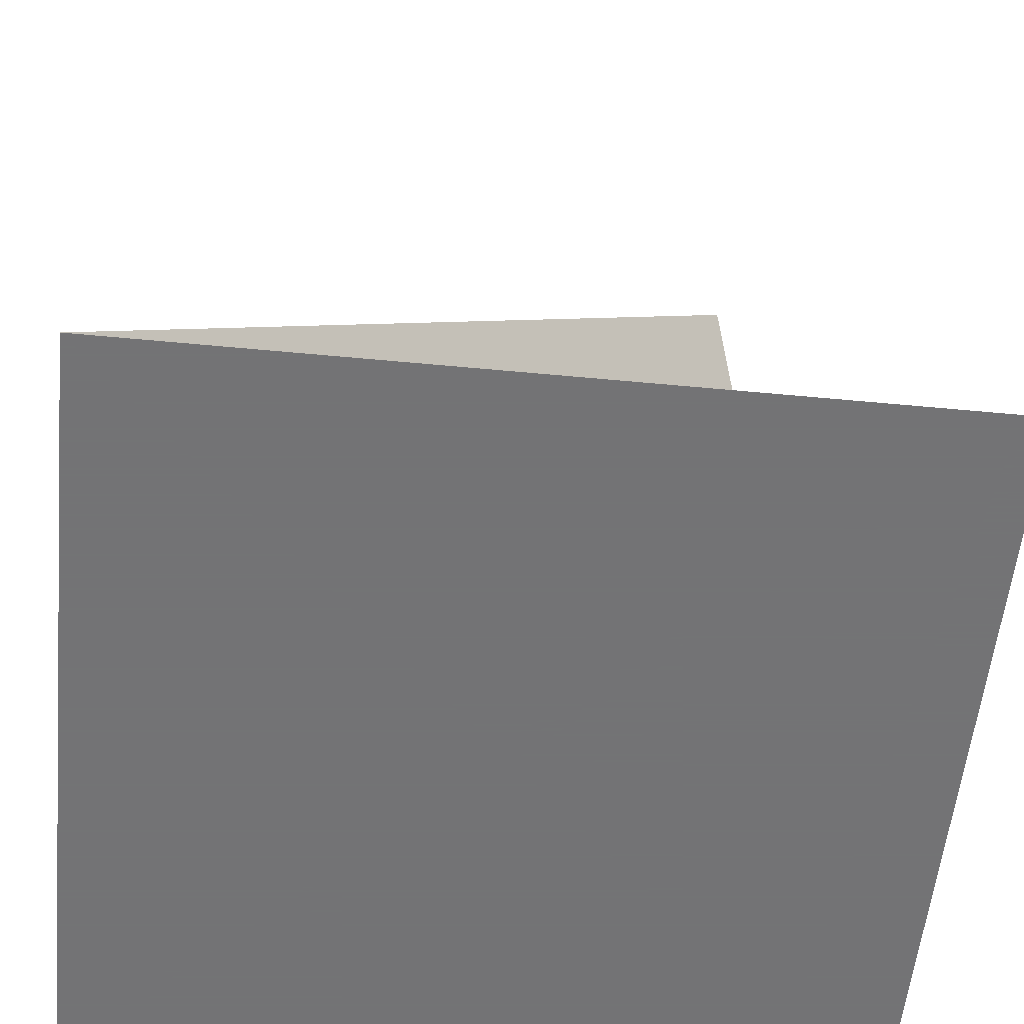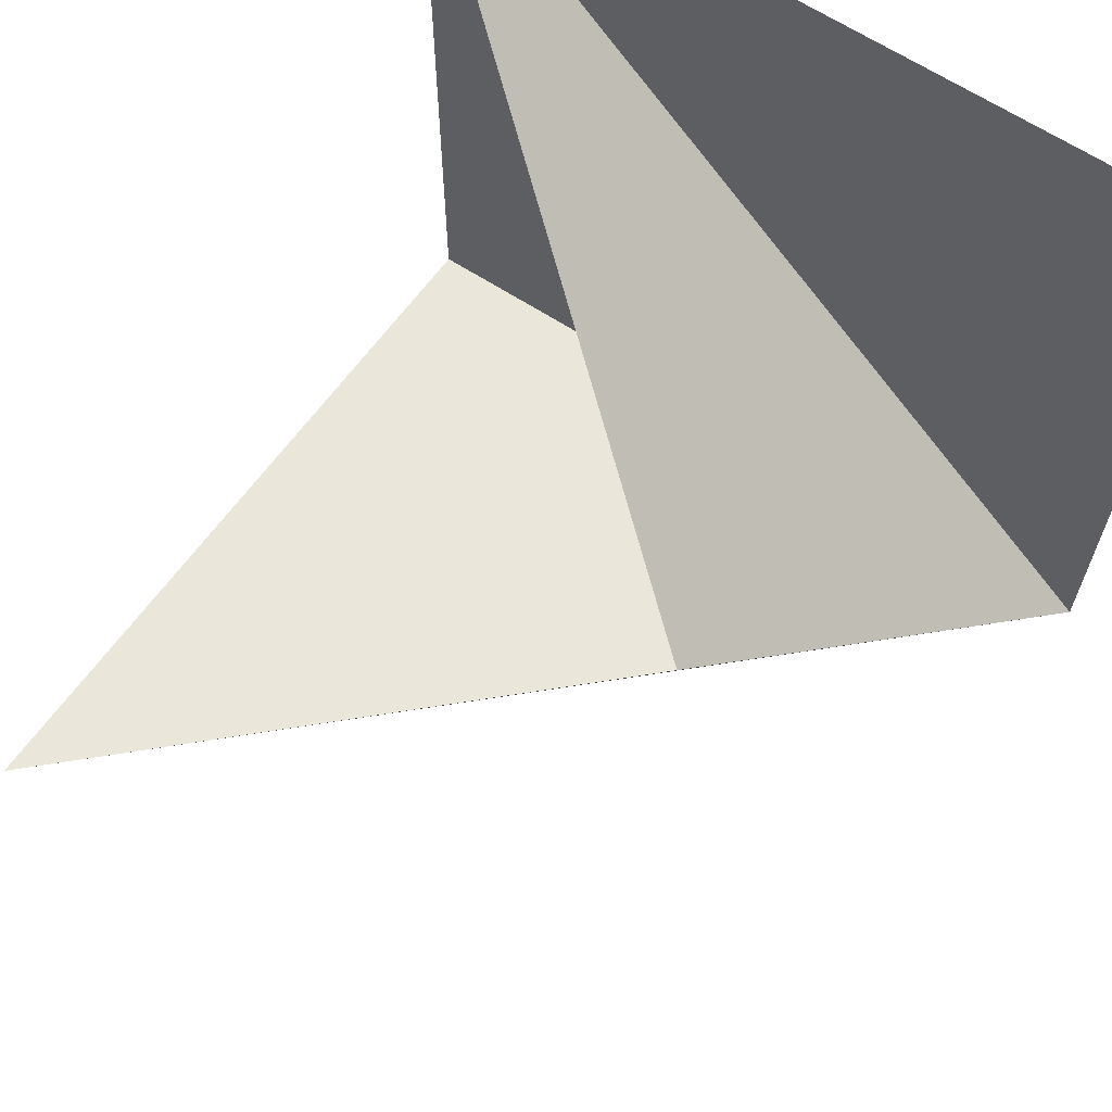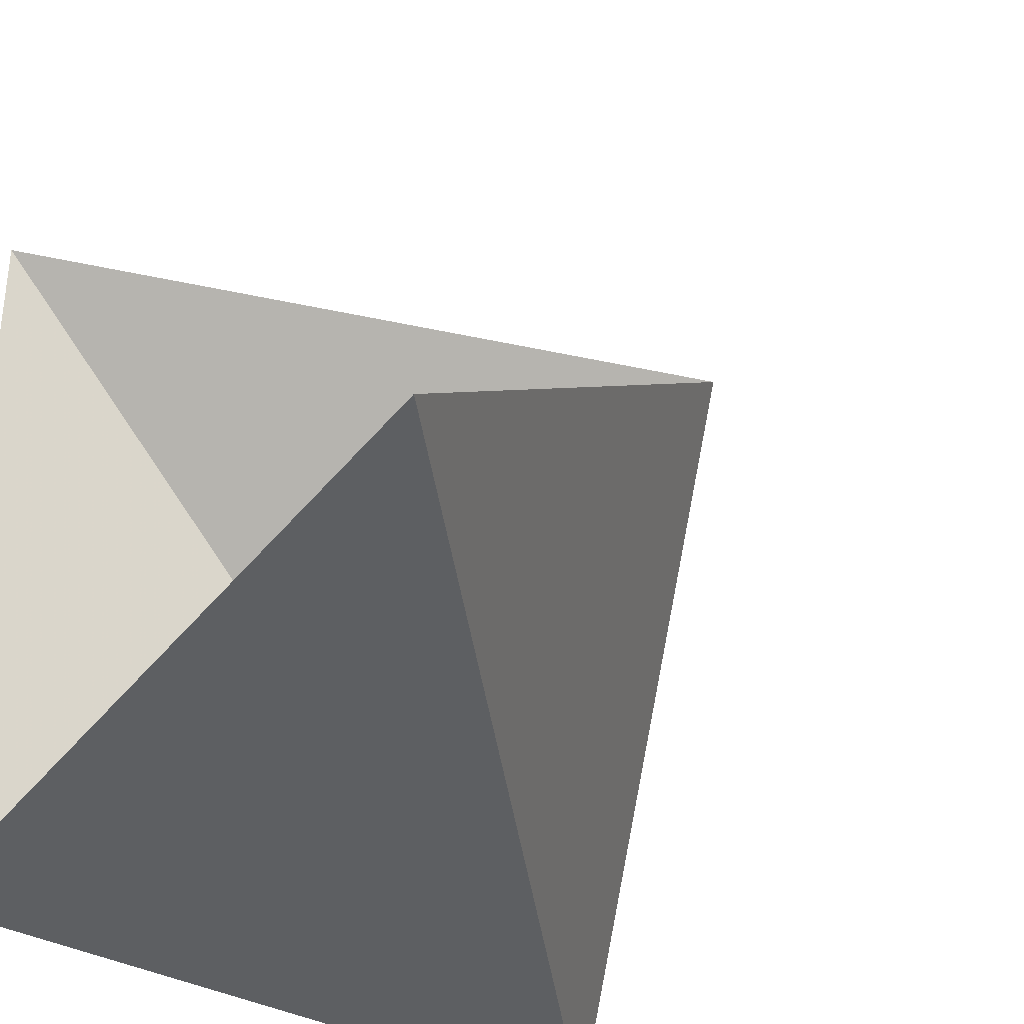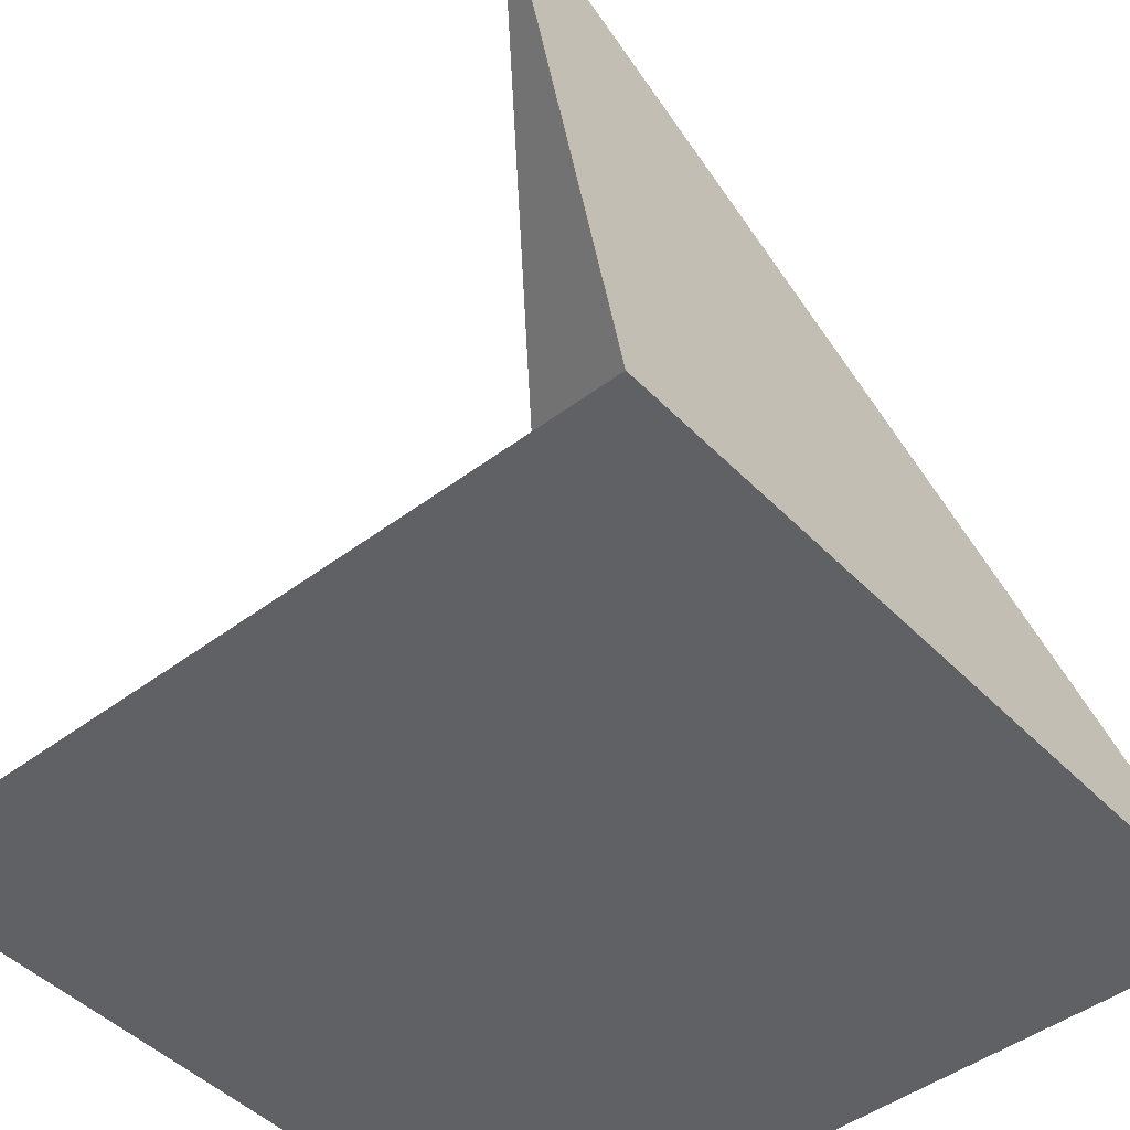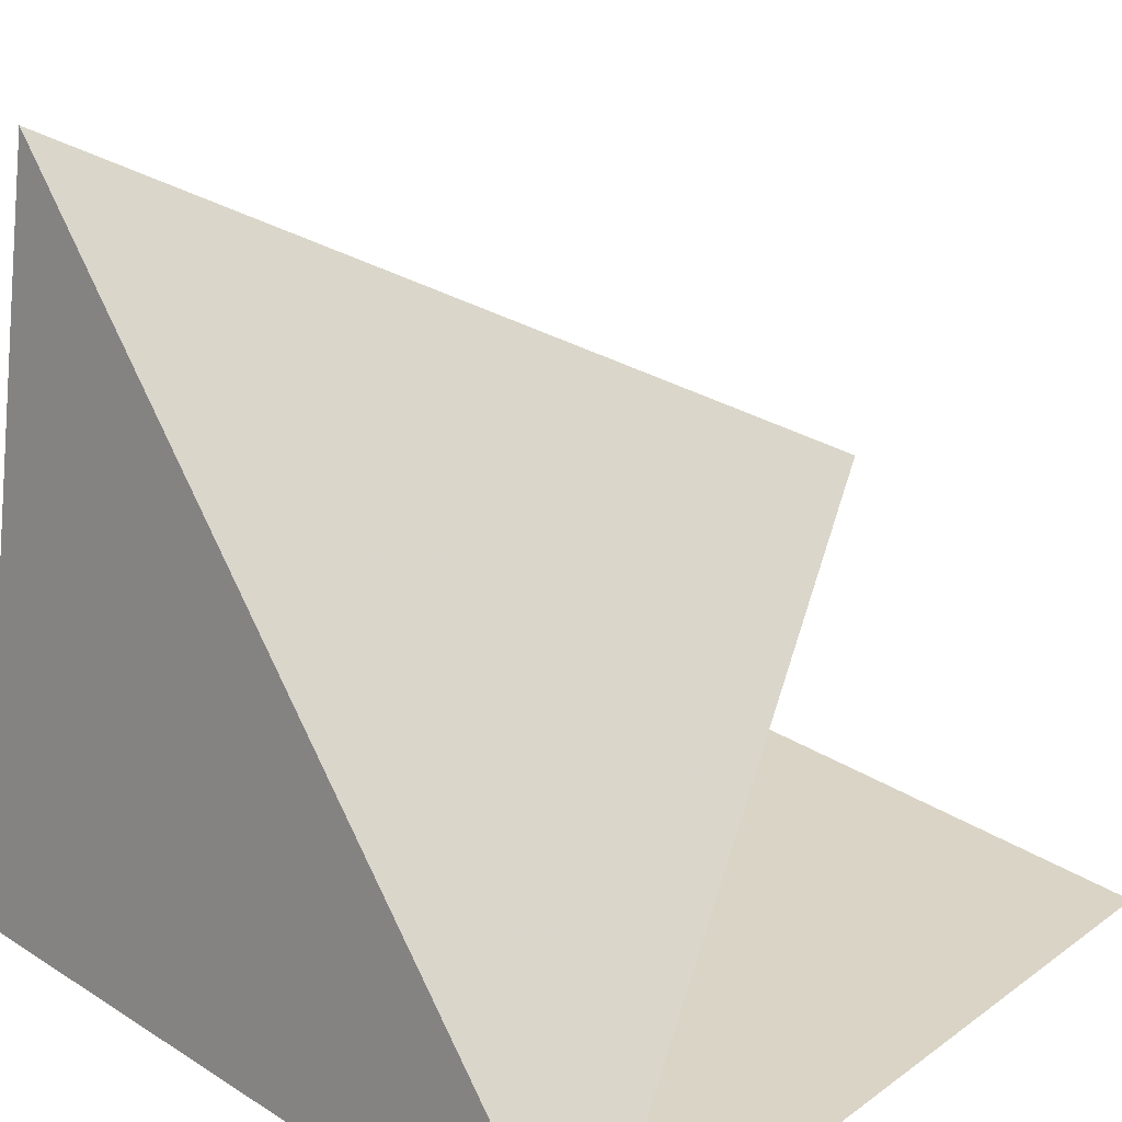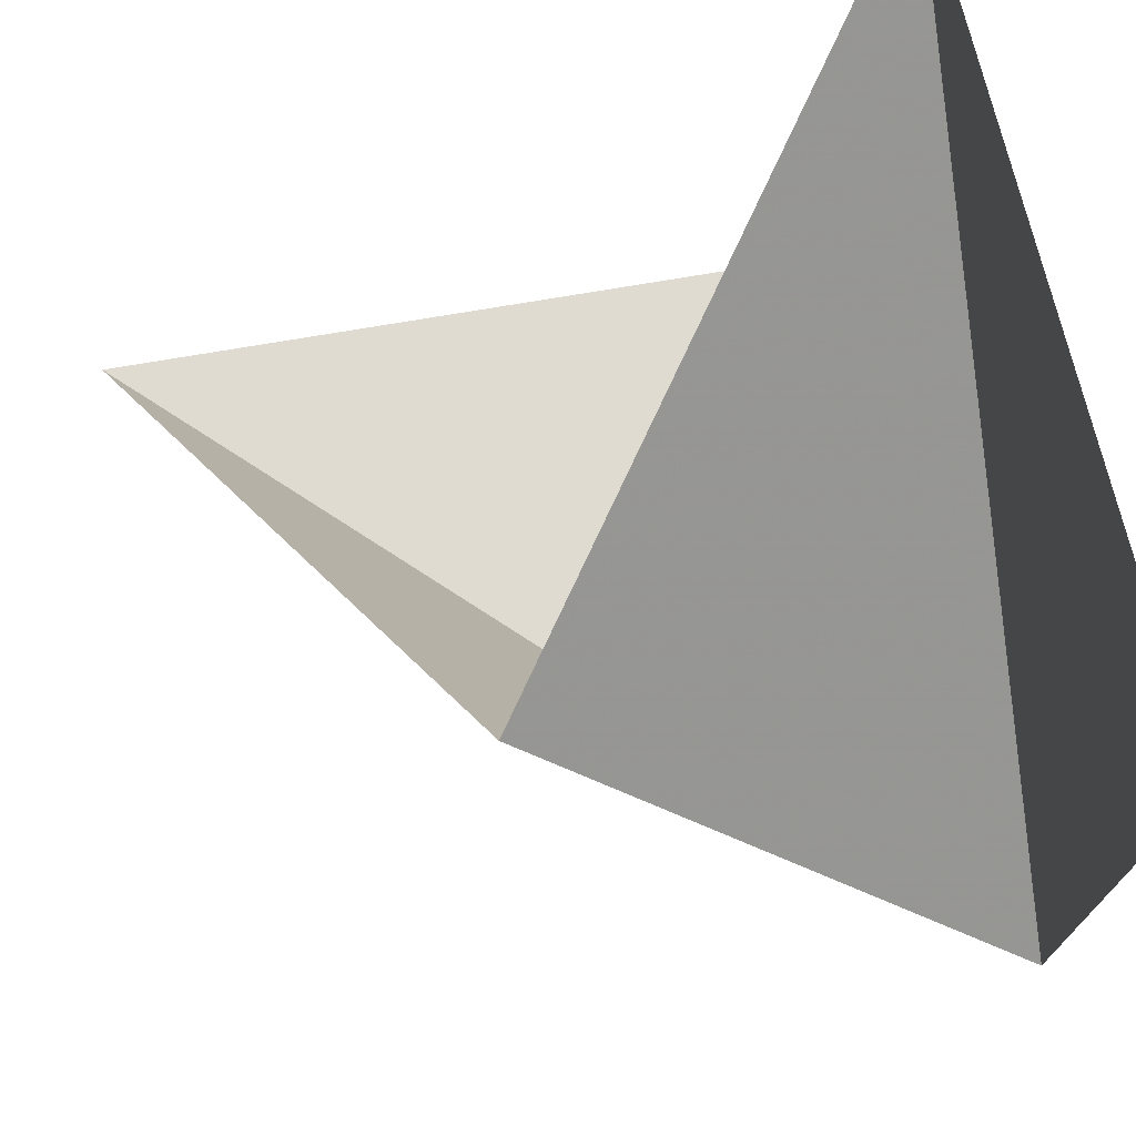
<metadata>
{"format":"obj","ext":"obj","renderer":"f3d","projection":"perspective","resolution":1024,"background":"white","views":[{"elev":-56.0,"azim":84.3,"up":"+Z"},{"elev":65.8,"azim":32.9,"up":"+Y"},{"elev":-34.3,"azim":-37.6,"up":"+Y"},{"elev":-46.1,"azim":-49.2,"up":"+Z"},{"elev":28.9,"azim":43.1,"up":"+Z"},{"elev":72.8,"azim":76.4,"up":"+Y"}]}
</metadata>
<code>
v 3.02e-16 2 1.732e-16
v -1.421e-16 -6.661e-16 -1.489e-32
v -2 2 3.464e-16
v -2 1.599e-16 -1.732e-16
v -1.421e-16 3.59e-16 4.009e-33
v -3.413e-16 2 -7.174e-17
v -2 2 -2.449e-16
v -2 2 2.469e-32
v -1.421e-16 -2.842e-16 -1.231e-32
v -2 1.599e-16 -1.732e-16
v -2 -5.684e-16 0
v 0 -1.421e-16 0
v -2 2 0
v -2.435e-16 -5.87e-16 -1.965e-16
v -2 -1.017e-15 6.681e-16
v -2 0.3276 1.973
v -3.223e-16 -7.038e-16 -3.193e-17
v -2 0.3276 1.973
v -0.5286 1.471 1.247
v -1.421e-16 -6.661e-16 -1.233e-32
v -0.5286 1.471 1.247
v -2 2 5.775e-16
f 1 2 3
f 4 5 6 7
f 8 9 10
f 11 12 13
f 14 15 16
f 17 18 19
f 20 21 22

</code>
